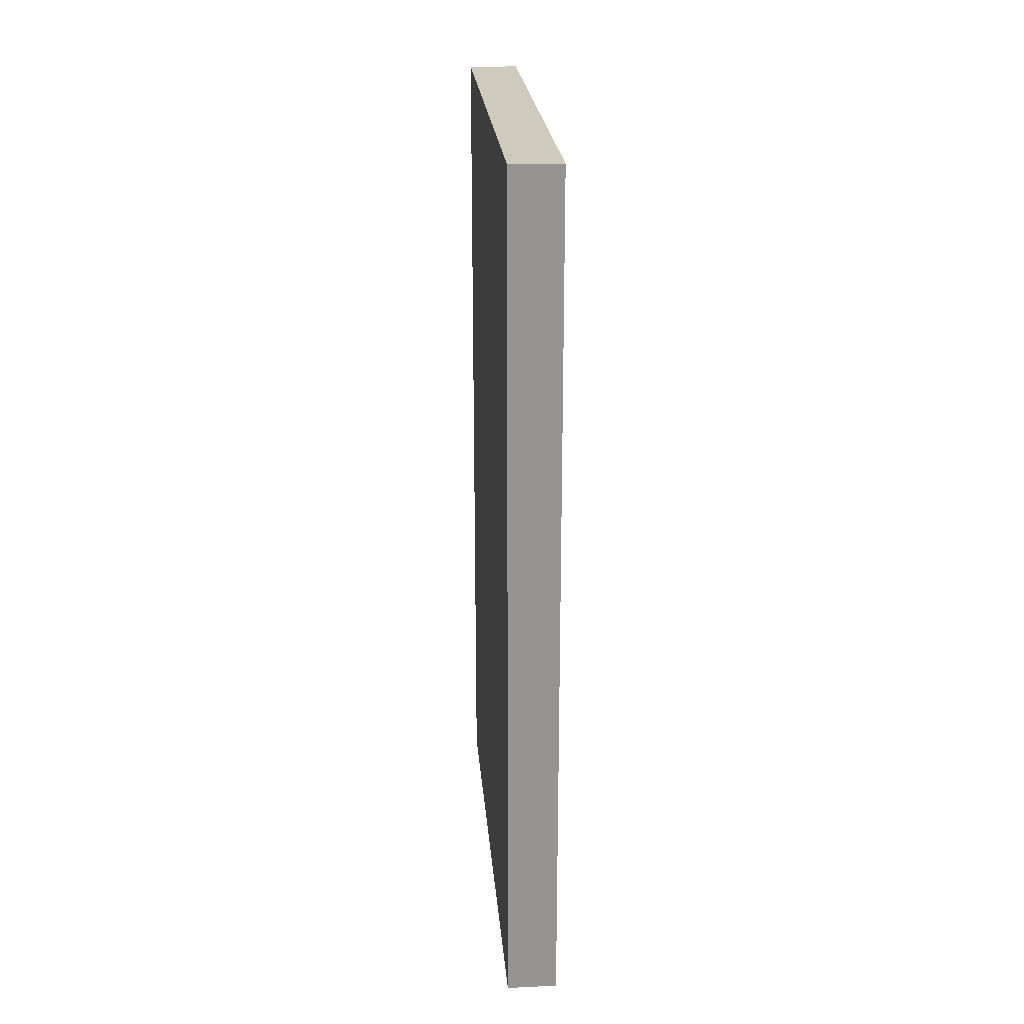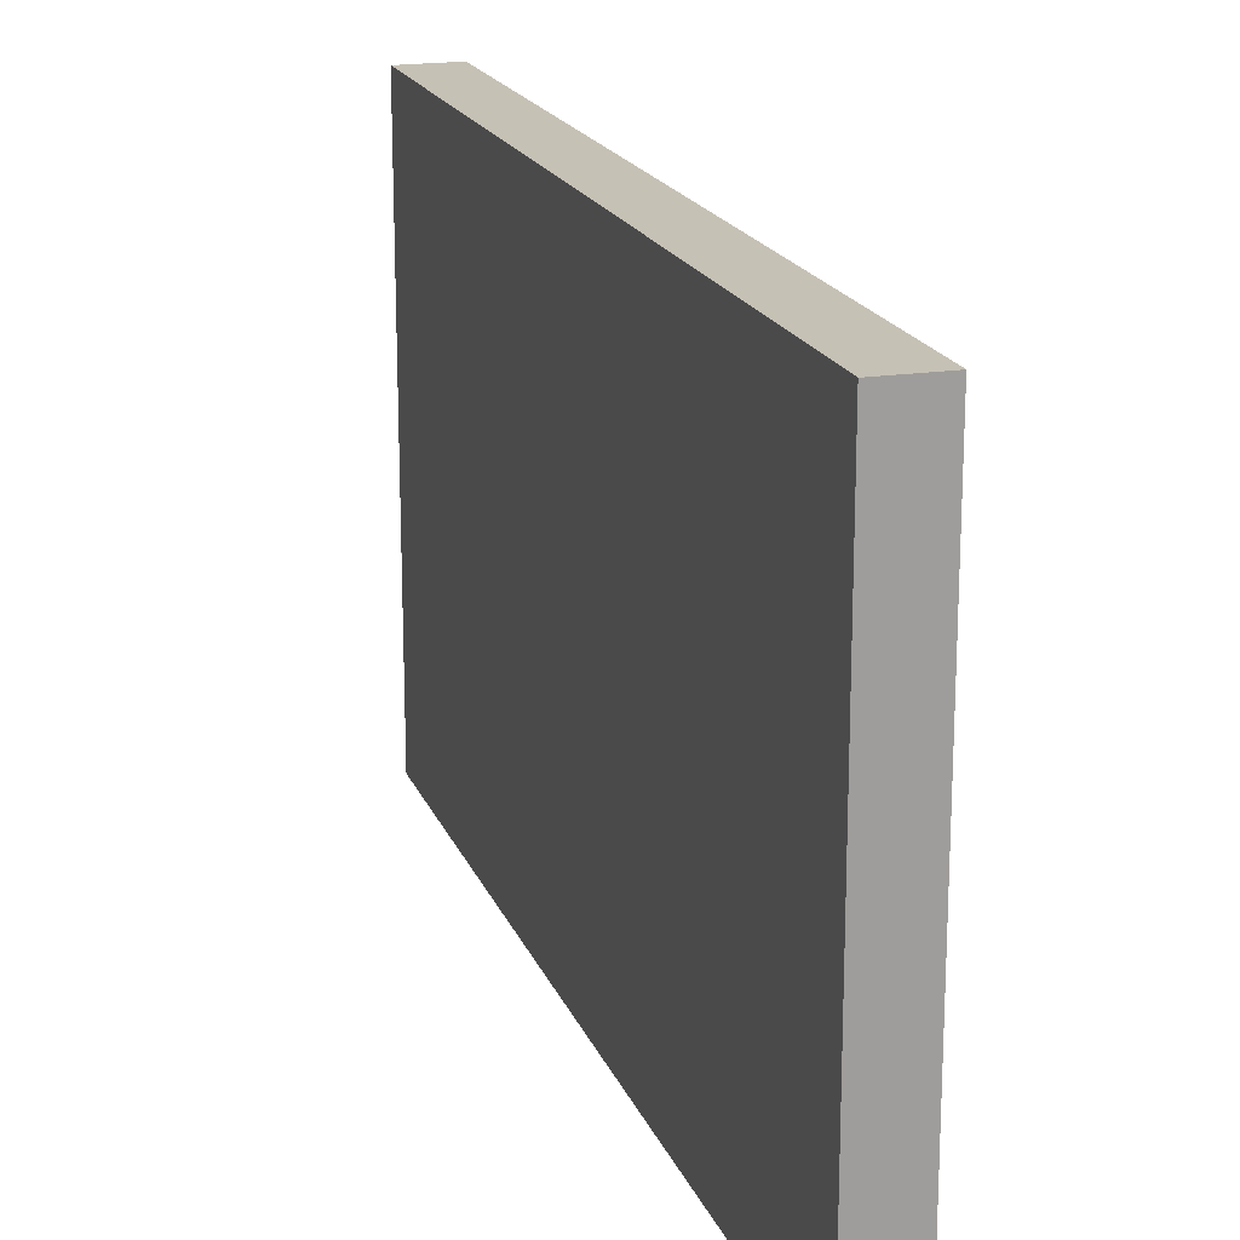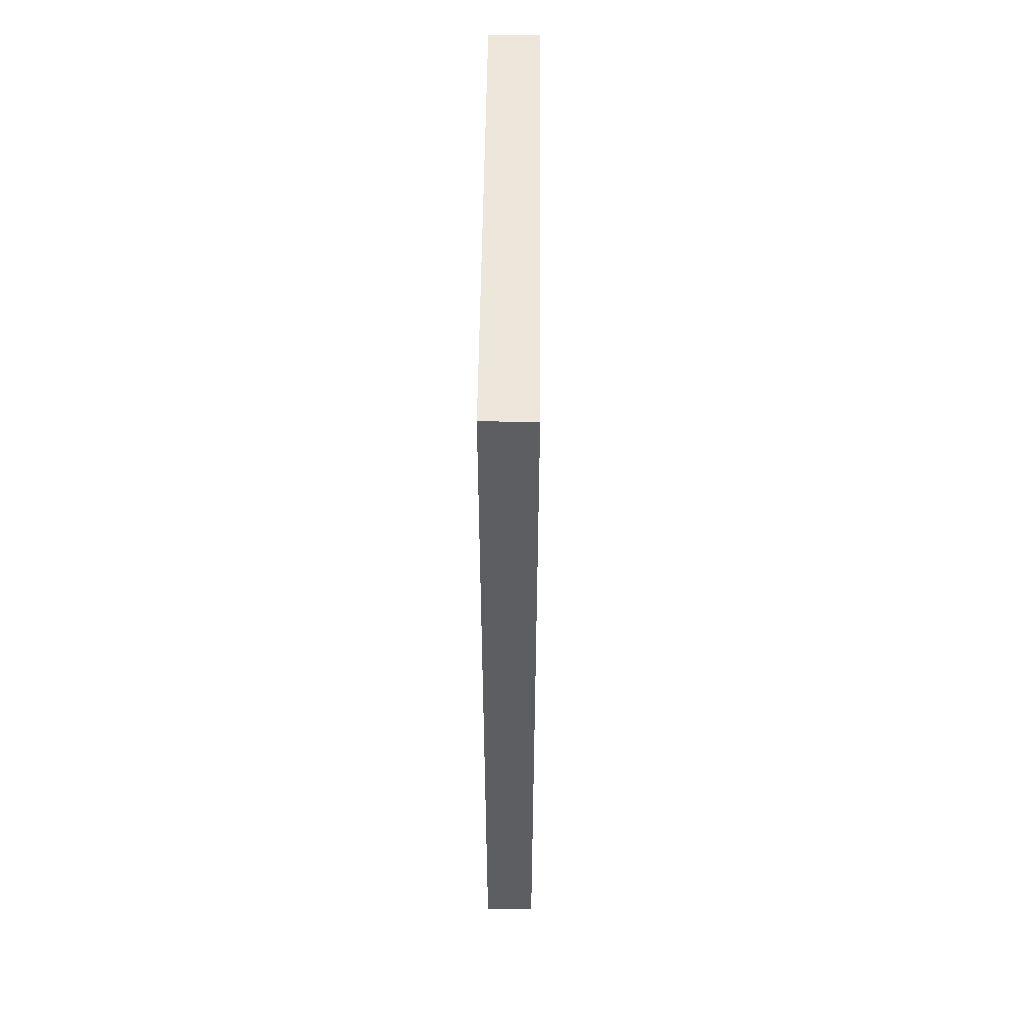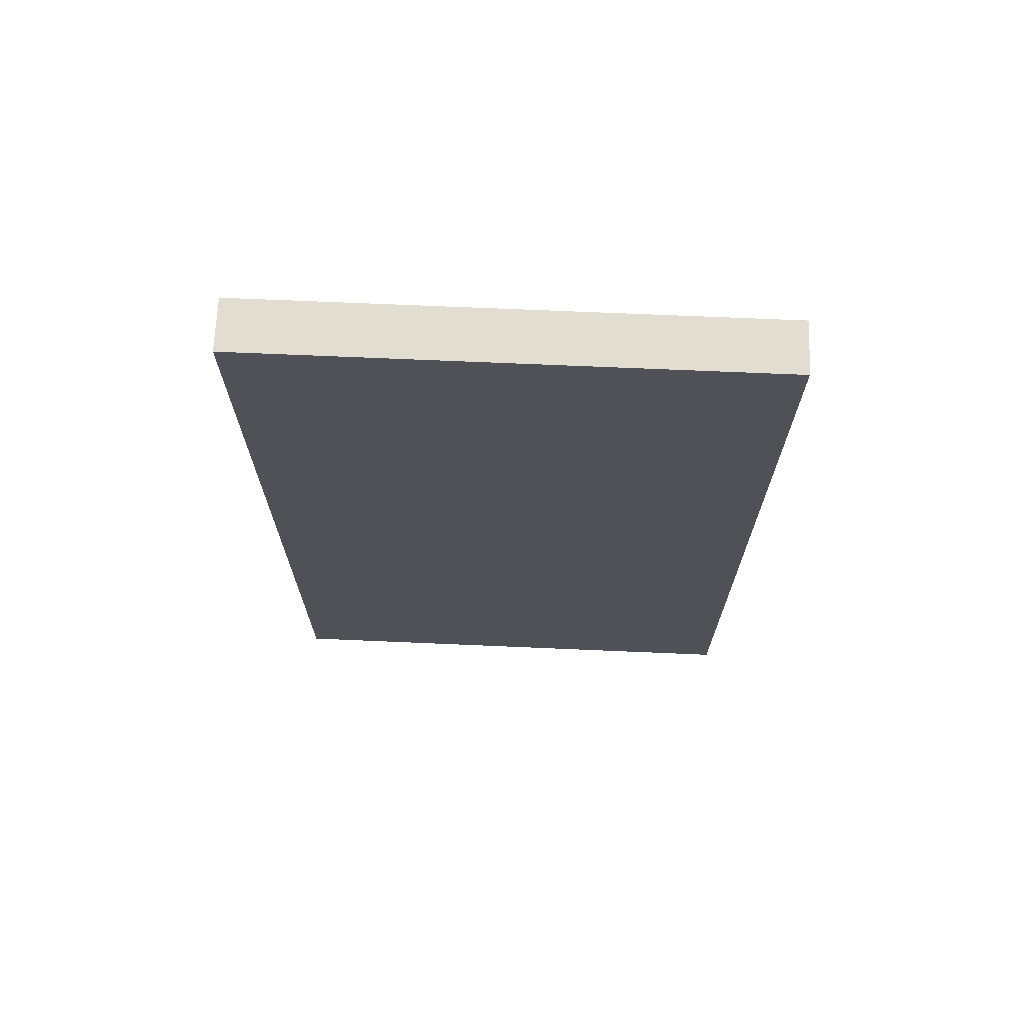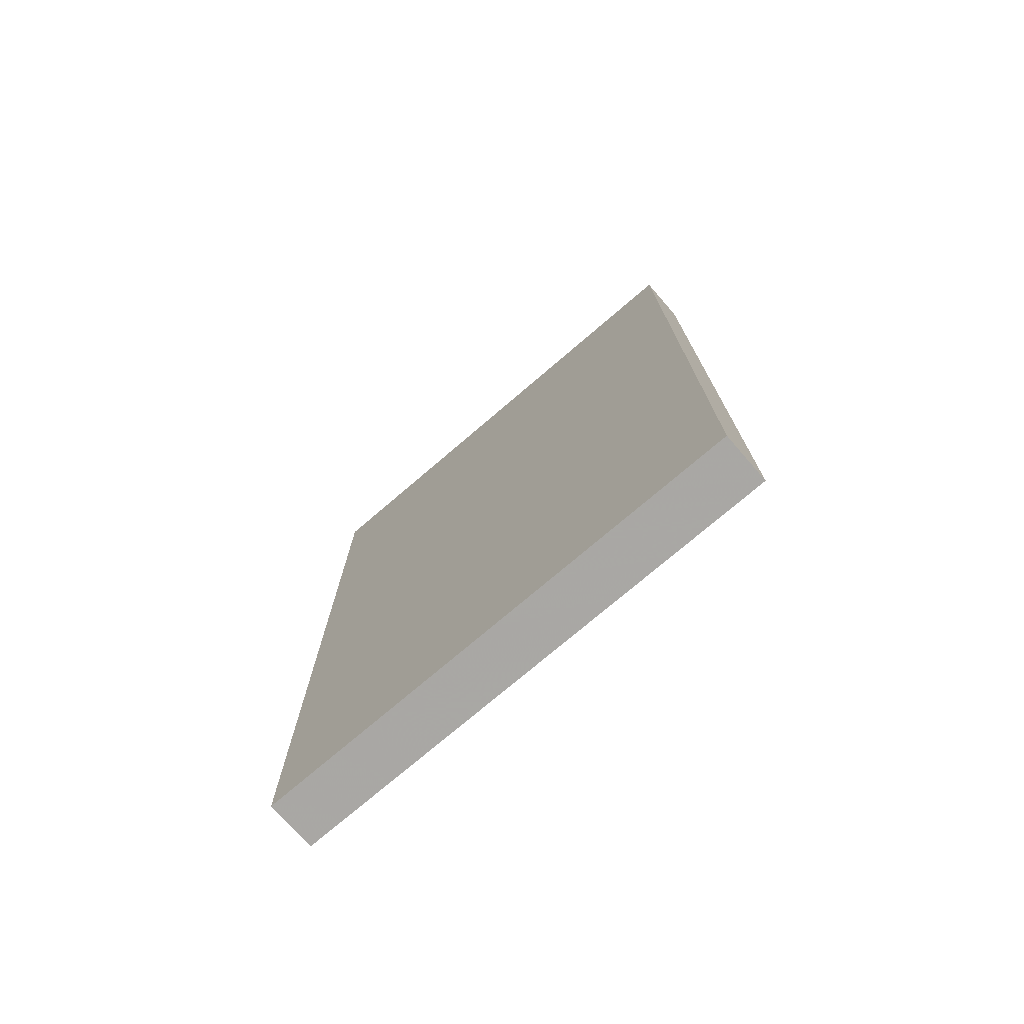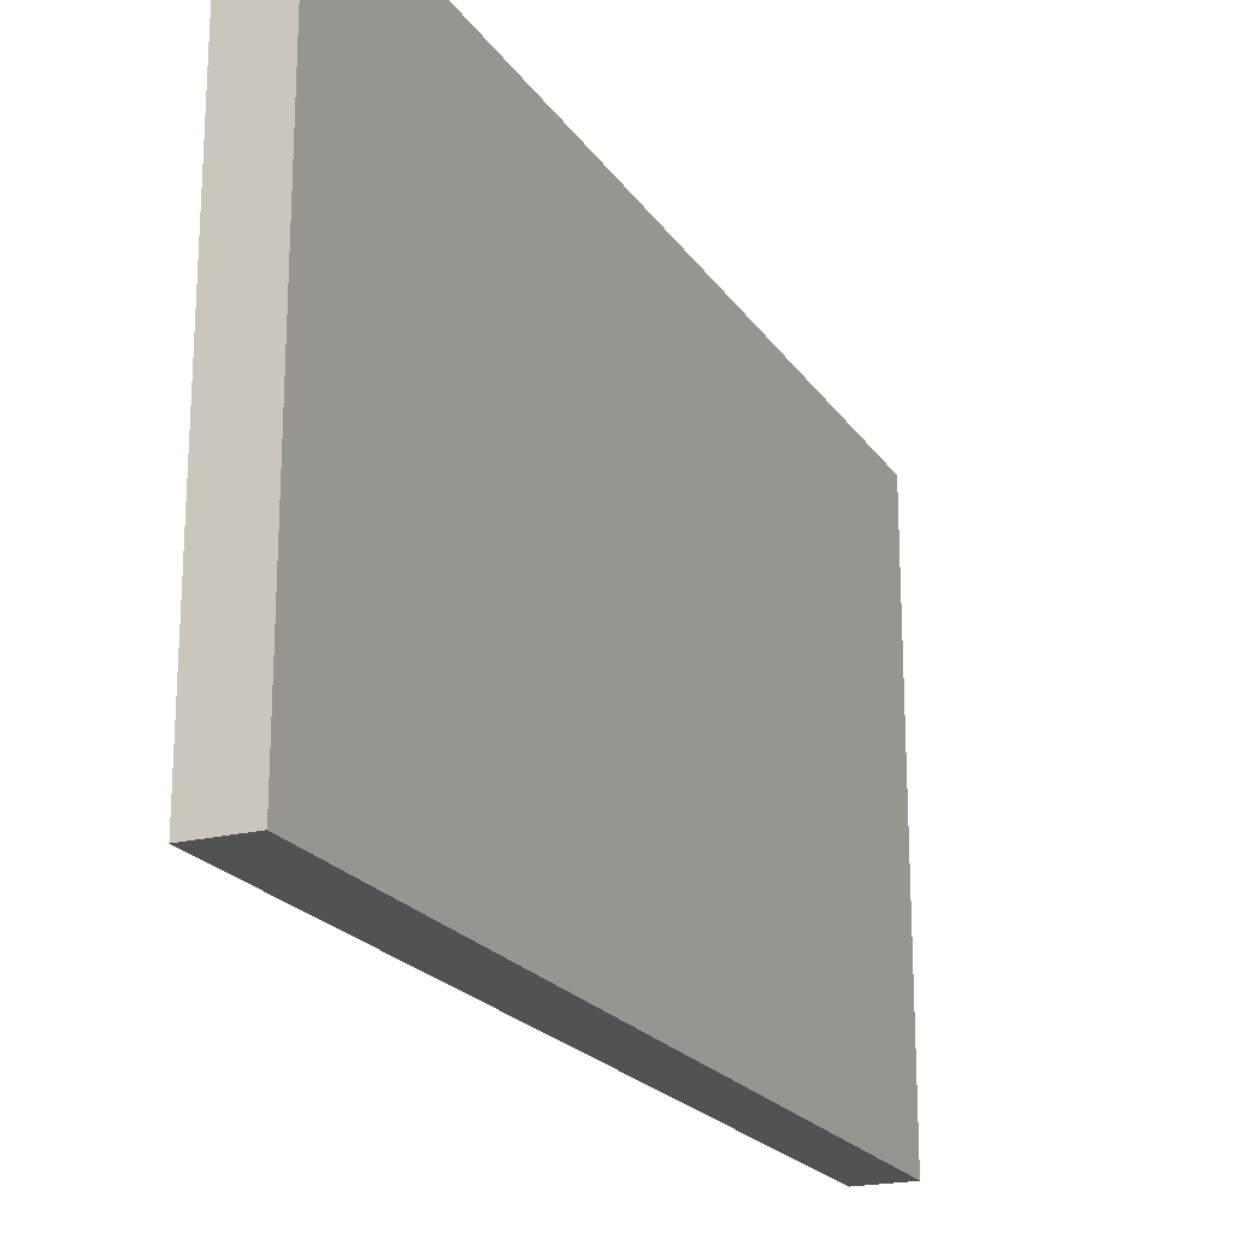
<metadata>
{"format":"obj","ext":"obj","renderer":"f3d","projection":"perspective","resolution":1024,"background":"white","views":[{"elev":23.1,"azim":-4.7,"up":"+Y"},{"elev":18.8,"azim":162.7,"up":"+Z"},{"elev":51.2,"azim":0.5,"up":"+Y"},{"elev":69.5,"azim":92.5,"up":"+Y"},{"elev":-74.6,"azim":-49.4,"up":"+Y"},{"elev":-20.8,"azim":-155.7,"up":"+Z"}]}
</metadata>
<code>
o 6539
v 2241 1879 16.99
v 2241 1879 16.99
v 2241 1879 16.89
v 2241 1879 16.99
v 2241 1879 16.99
v 2241 1879 16.99
v 2241 1879 16.99
v 2241 1879 16.89
v 2241 1879 16.89
v 2241 1879 16.89
v 2241 1879 16.89
v 2241 1879 16.99
v 2241 1879 16.89
v 2241 1879 16.99
v 2241 1879 16.89
v 2241 1879 16.89
v 2241 1879 16.99
v 2241 1879 16.99
v 2241 1879 16.89
v 2241 1879 16.89
v 2241 1879 16.89
v 2241 1879 16.99
v 2241 1879 16.99
v 2241 1879 16.89
v 2241 1879 16.89
v 2241 1879 16.89
v 2241 1879 16.89
v 2241 1879 16.89
v 2241 1879 16.99
f 1 2 3
f 1 4 5
f 6 2 7
f 8 9 7
f 10 7 11
f 12 13 14
f 14 15 16
f 17 15 18
f 19 20 21
f 22 23 20
f 24 25 26
f 27 28 29

</code>
